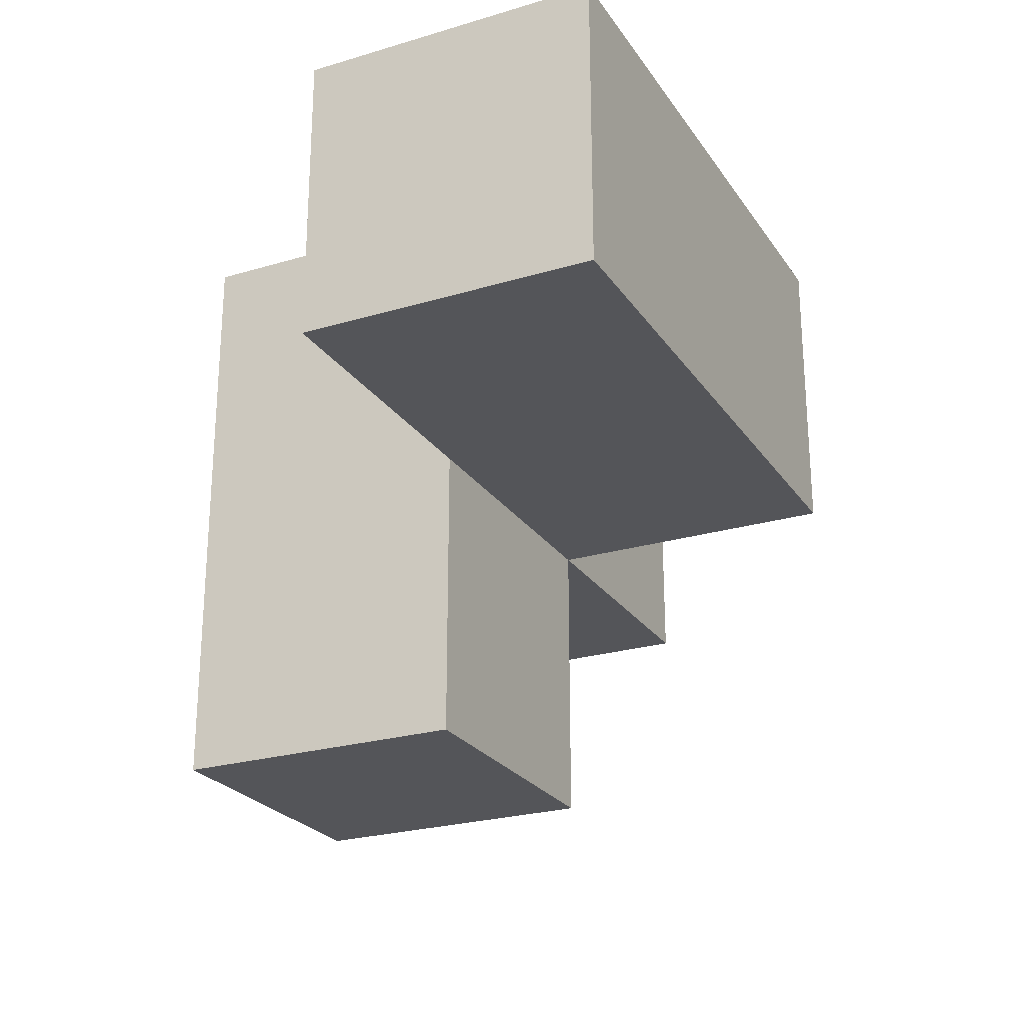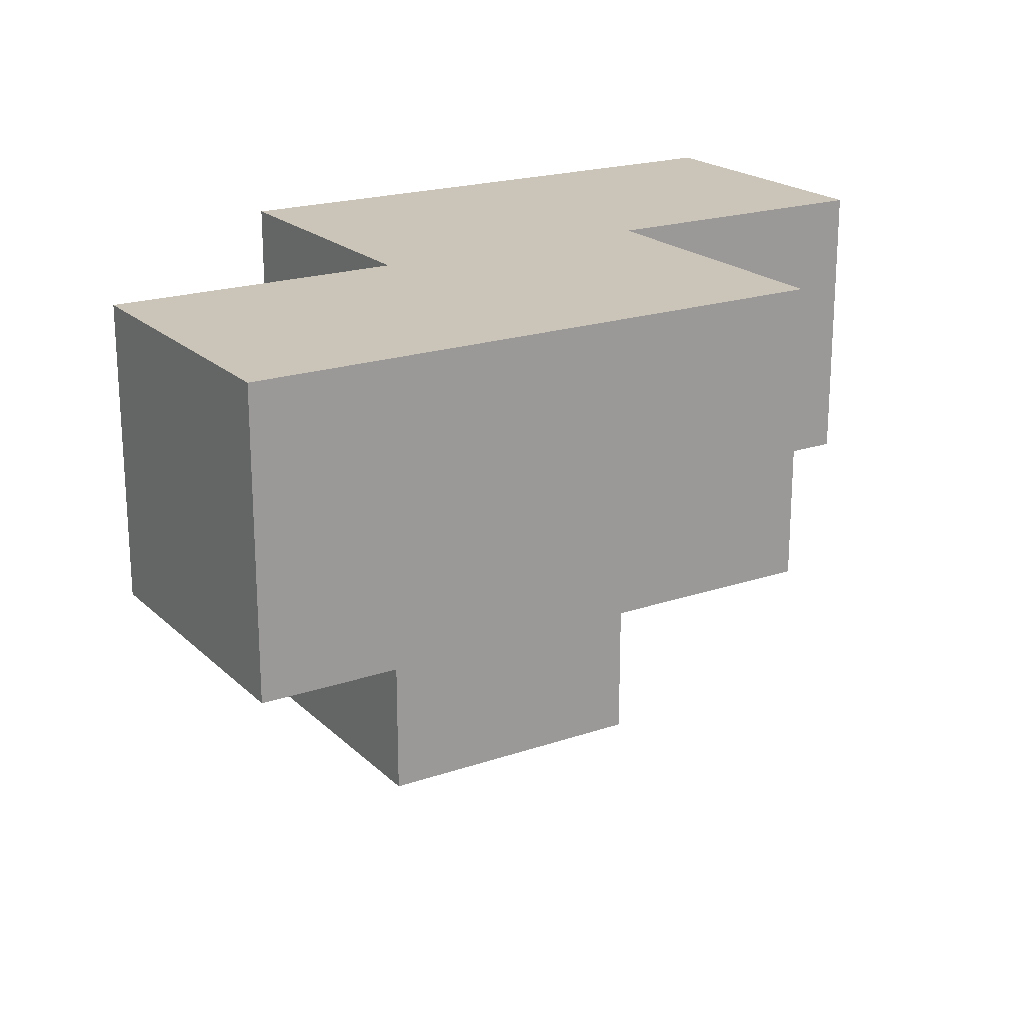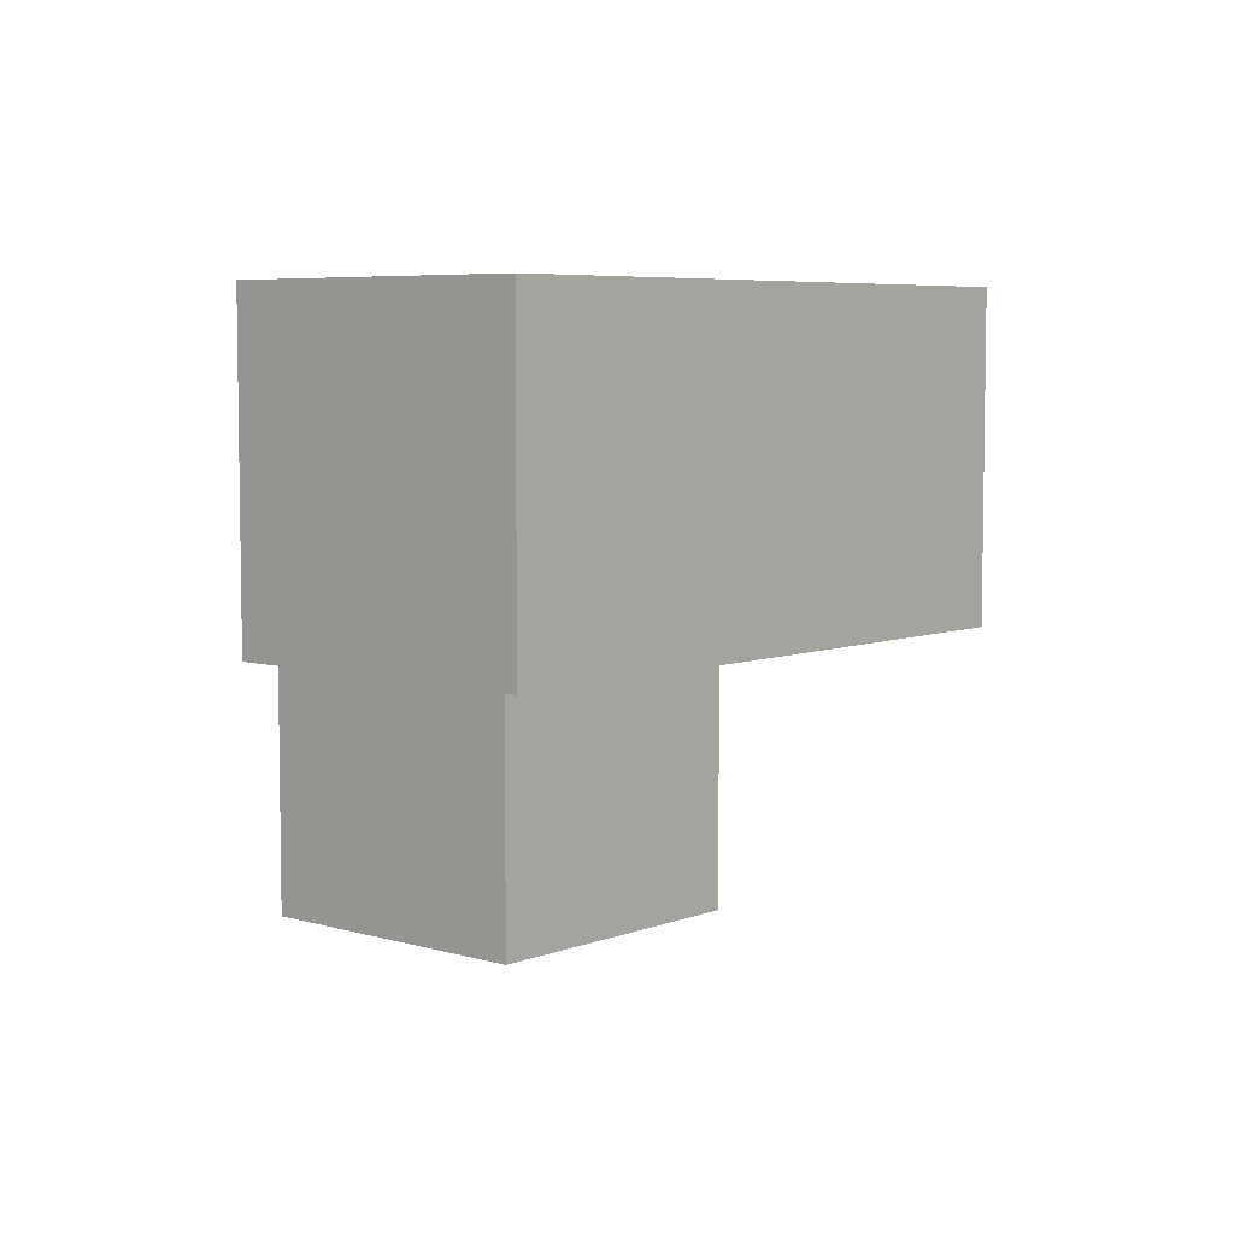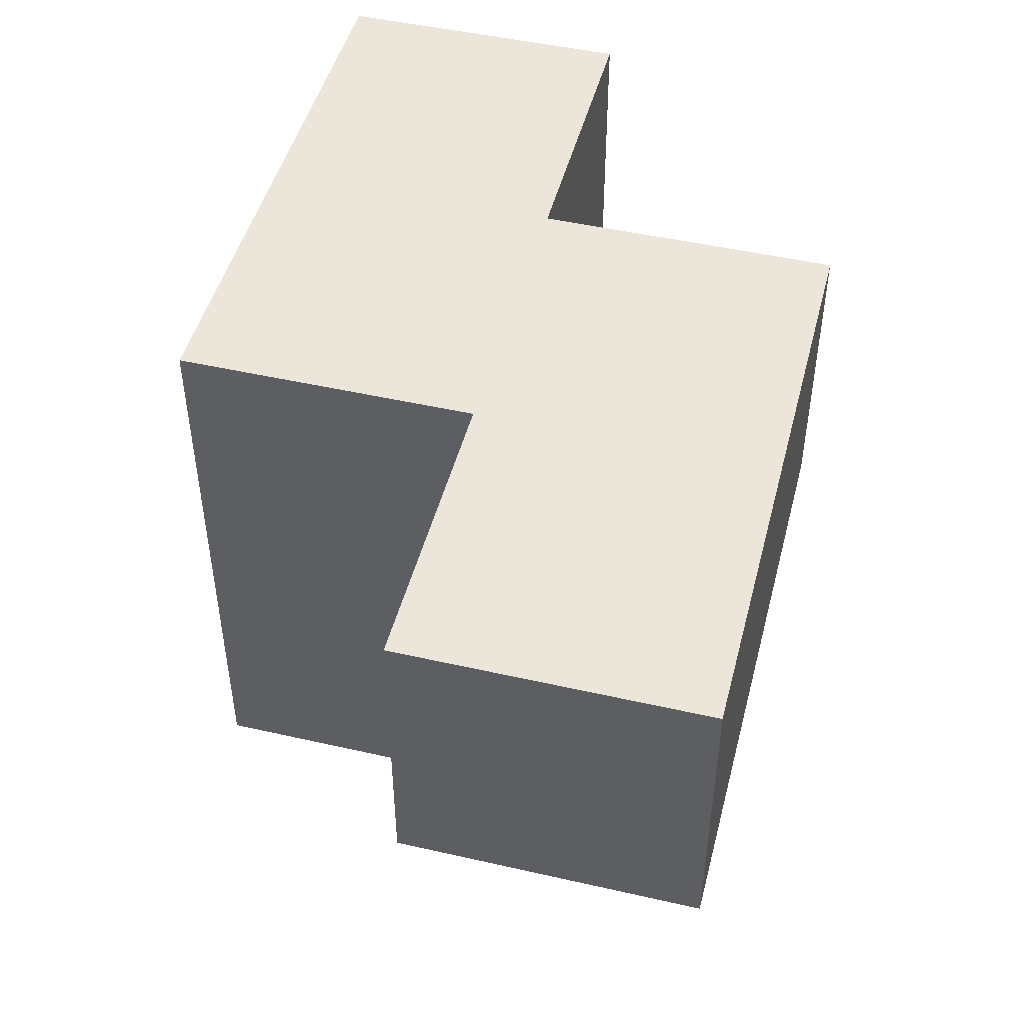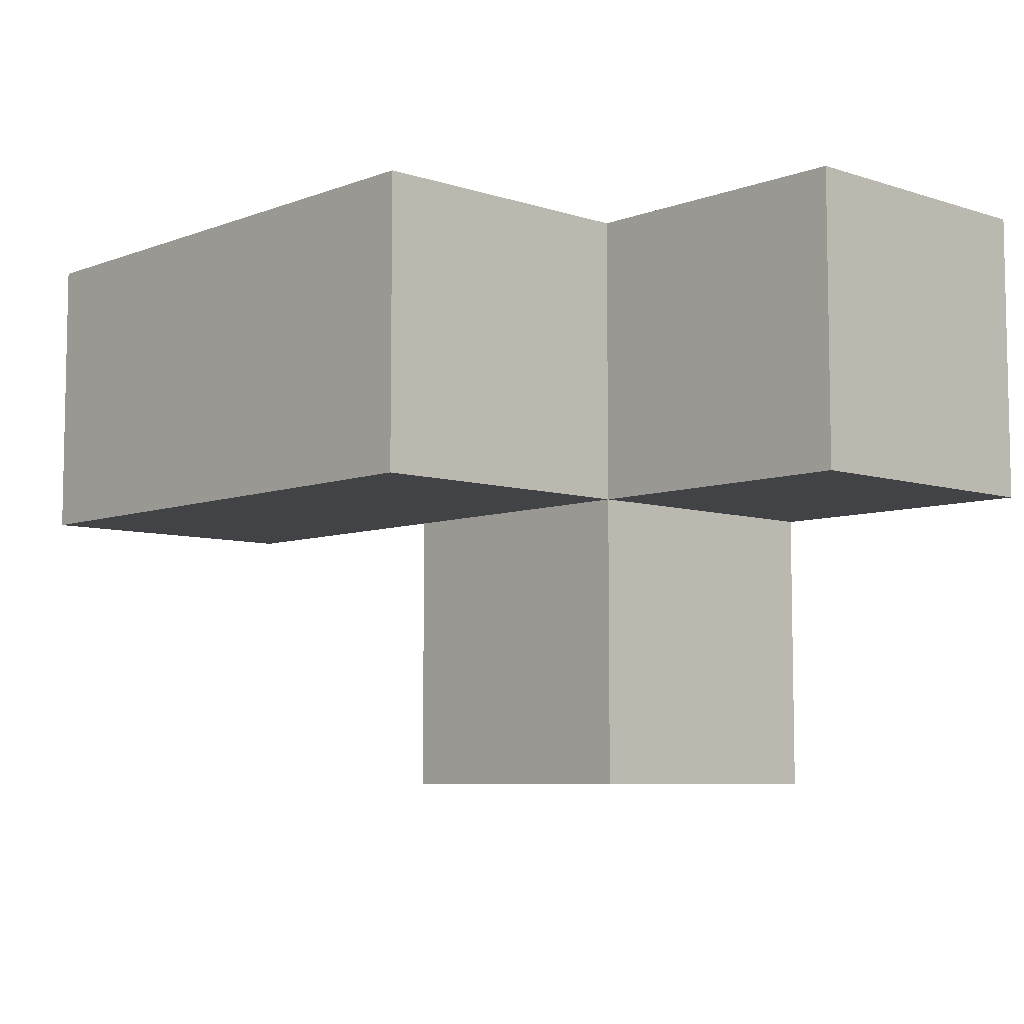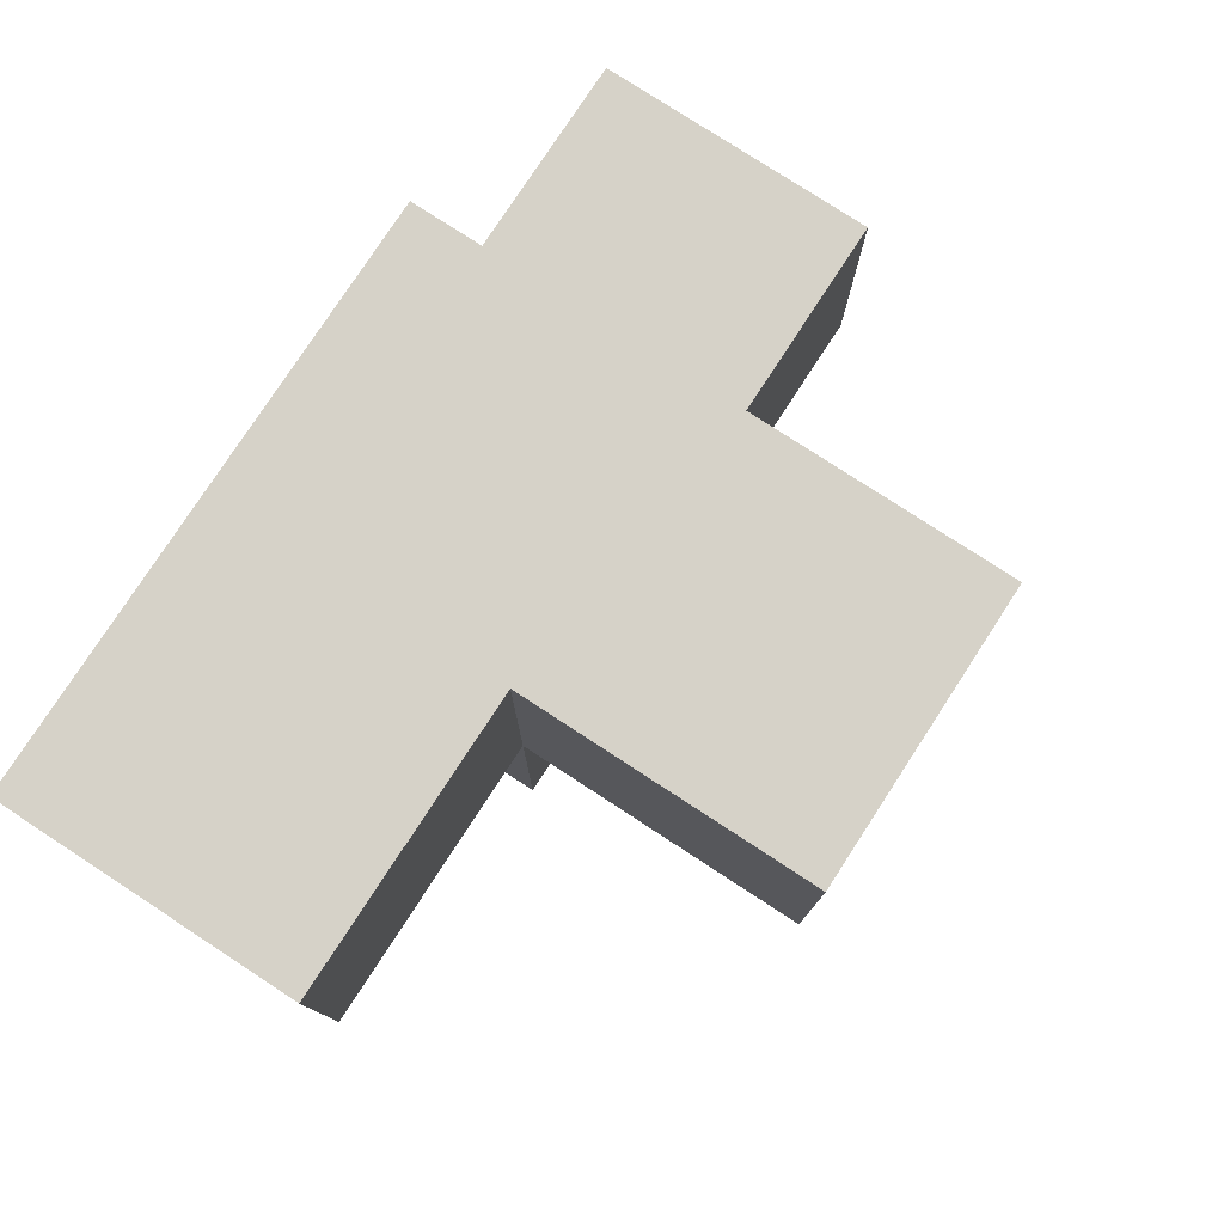
<metadata>
{"format":"obj","ext":"obj","renderer":"f3d","projection":"perspective","resolution":1024,"background":"white","views":[{"elev":-24.6,"azim":116.0,"up":"+Y"},{"elev":20.4,"azim":148.2,"up":"+Y"},{"elev":6.0,"azim":131.3,"up":"+Y"},{"elev":47.7,"azim":104.4,"up":"+Y"},{"elev":-7.0,"azim":-132.9,"up":"+Y"},{"elev":78.2,"azim":-56.9,"up":"+Z"}]}
</metadata>
<code>
v 1.995 2.002 2.001
v 1.995 1.012 2.991
v 0.015 2.992 2.991
v 2.985 2.002 1.011
v 1.005 2.002 2.001
v 1.005 2.992 2.991
v 2.985 2.992 2.001
v 1.995 2.992 2.991
v 1.005 1.012 2.991
v 1.995 1.012 2.001
v 1.995 2.002 1.011
v 0.015 2.992 2.001
v 1.005 2.002 1.011
v 2.985 2.992 1.011
v 1.005 2.992 2.001
v 1.995 2.992 2.001
v 0.015 2.002 2.991
v 1.005 1.012 2.001
v 1.995 2.002 2.991
v 1.005 2.992 1.011
v 1.005 2.002 2.991
v 2.985 2.002 2.001
v 1.995 2.992 1.011
v 0.015 2.002 2.001
f 21 19 6
f 8 6 19
f 16 15 8
f 6 8 15
f 1 16 19
f 8 19 16
f 5 24 15
f 12 15 24
f 17 21 3
f 6 3 21
f 24 5 17
f 21 17 5
f 15 12 6
f 3 6 12
f 12 24 3
f 17 3 24
f 11 13 23
f 20 23 13
f 13 11 5
f 1 5 11
f 23 20 16
f 15 16 20
f 20 13 15
f 5 15 13
f 10 18 1
f 5 1 18
f 9 2 21
f 19 21 2
f 18 10 9
f 2 9 10
f 5 18 21
f 9 21 18
f 10 1 2
f 19 2 1
f 4 11 14
f 23 14 11
f 1 22 16
f 7 16 22
f 11 4 1
f 22 1 4
f 14 23 7
f 16 7 23
f 4 14 22
f 7 22 14

</code>
